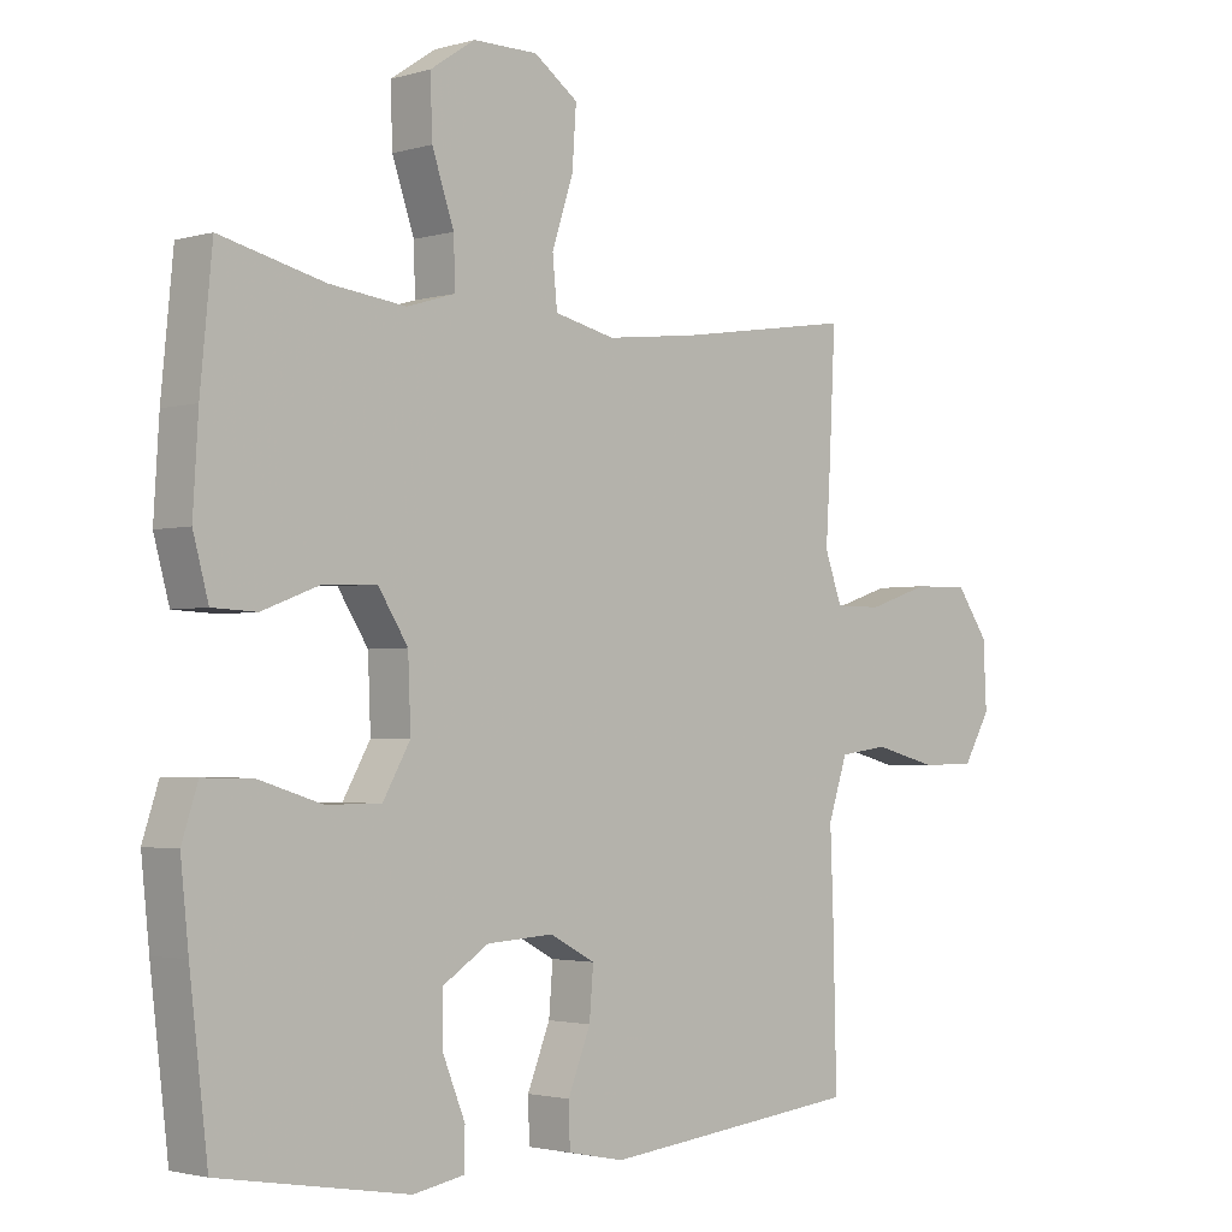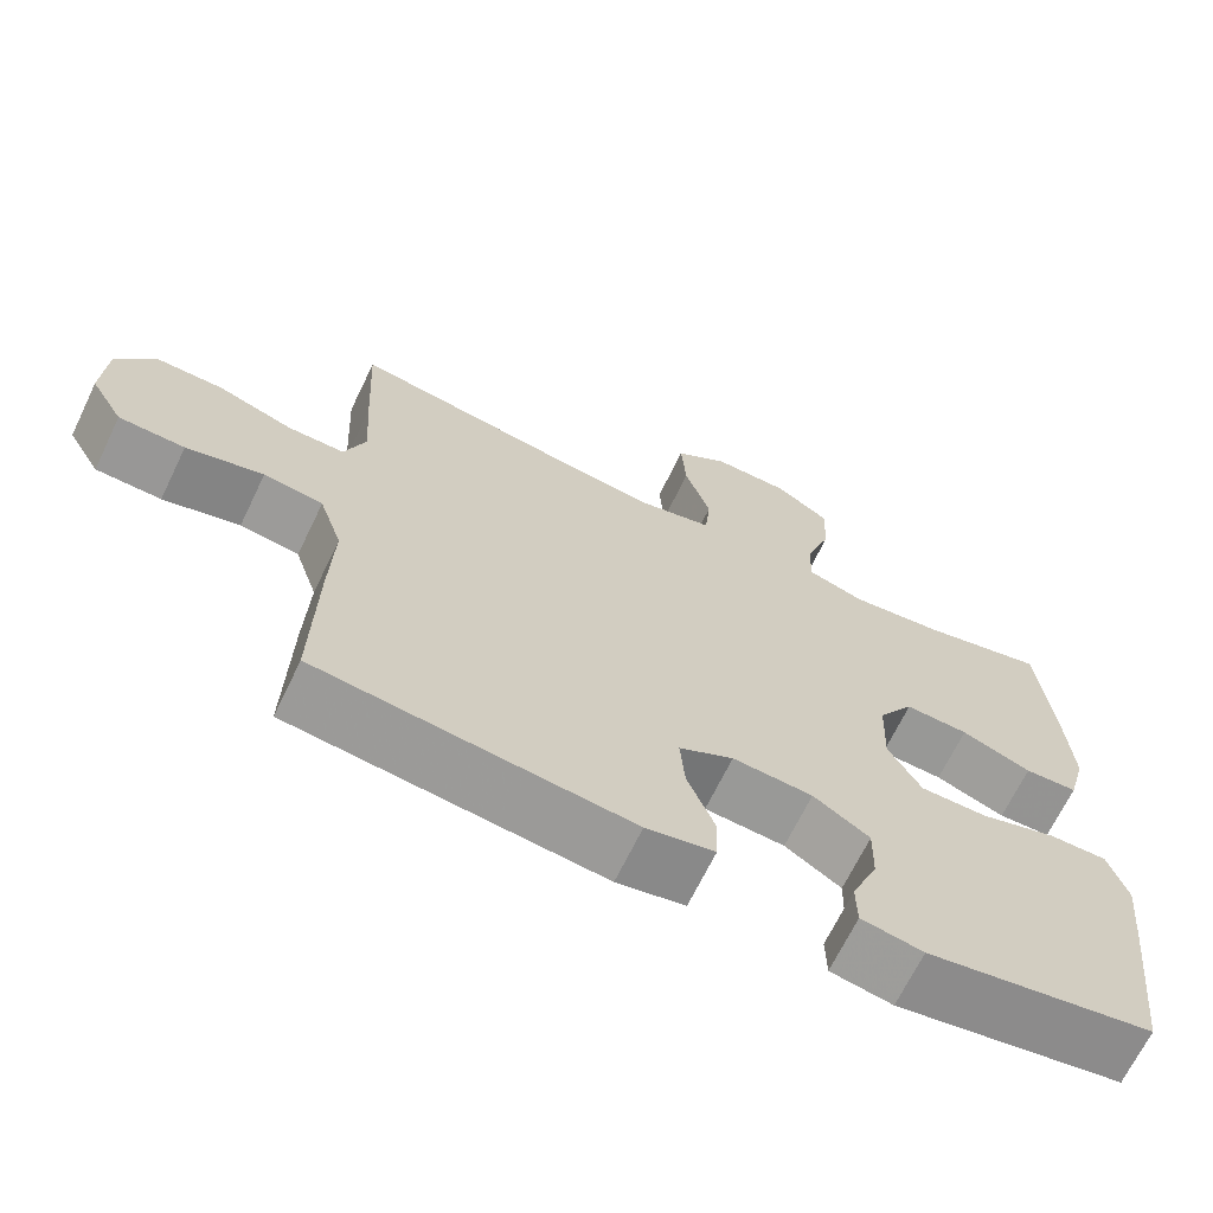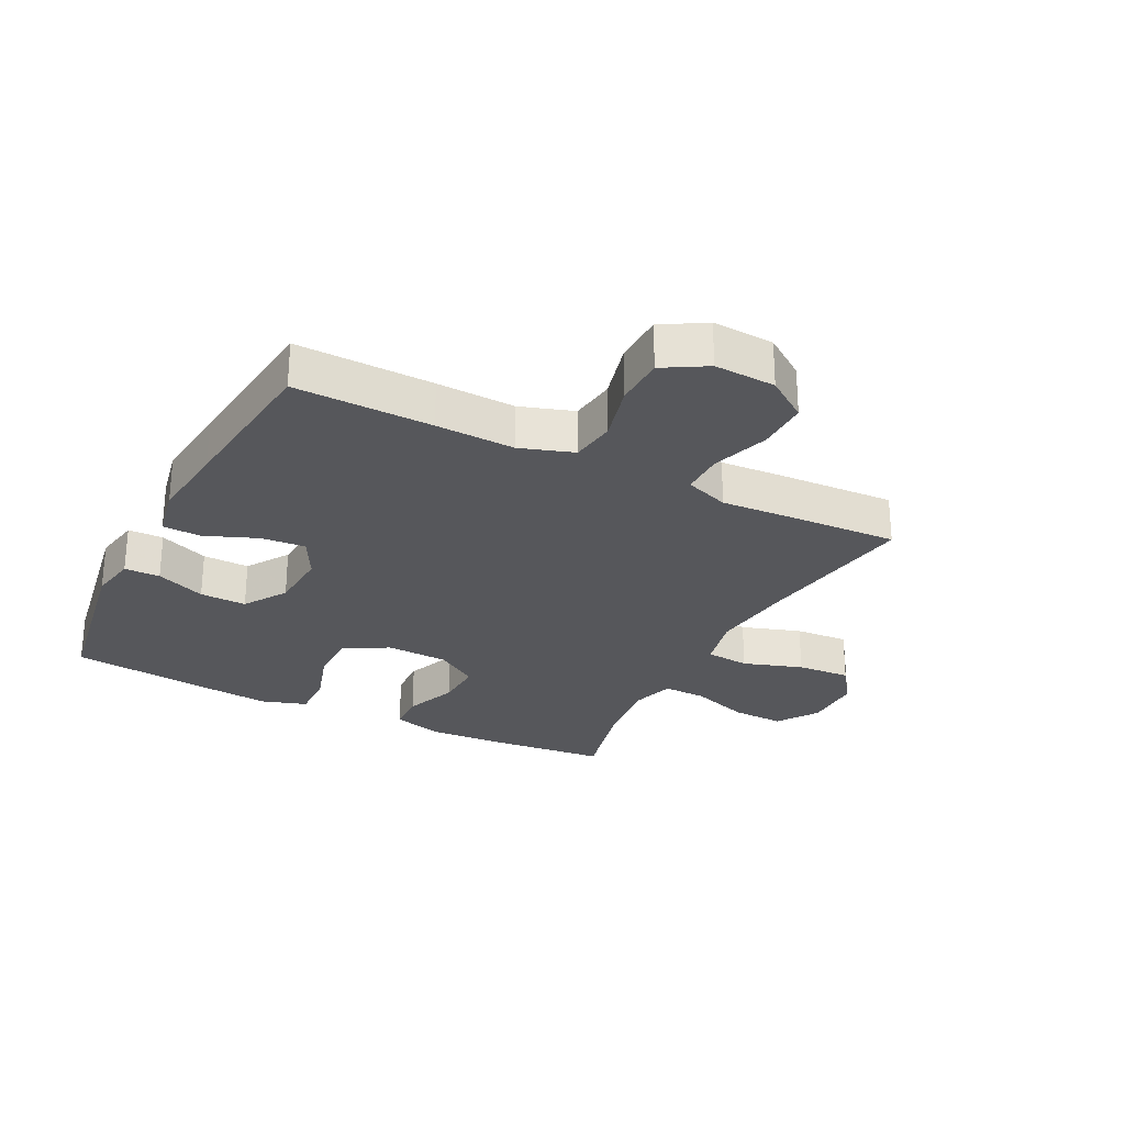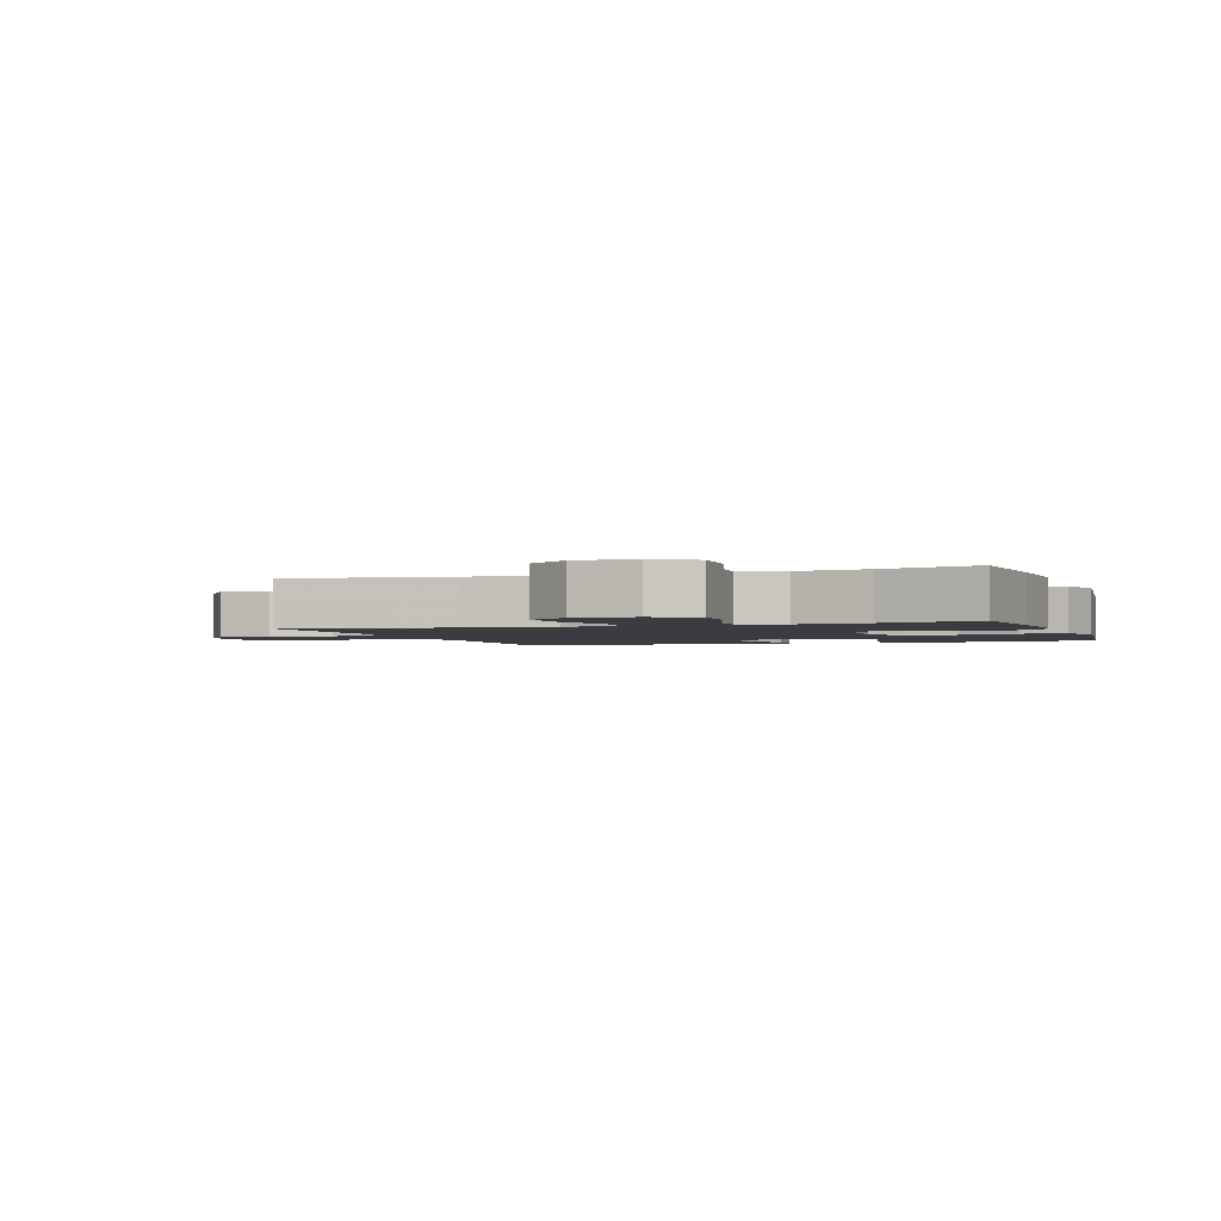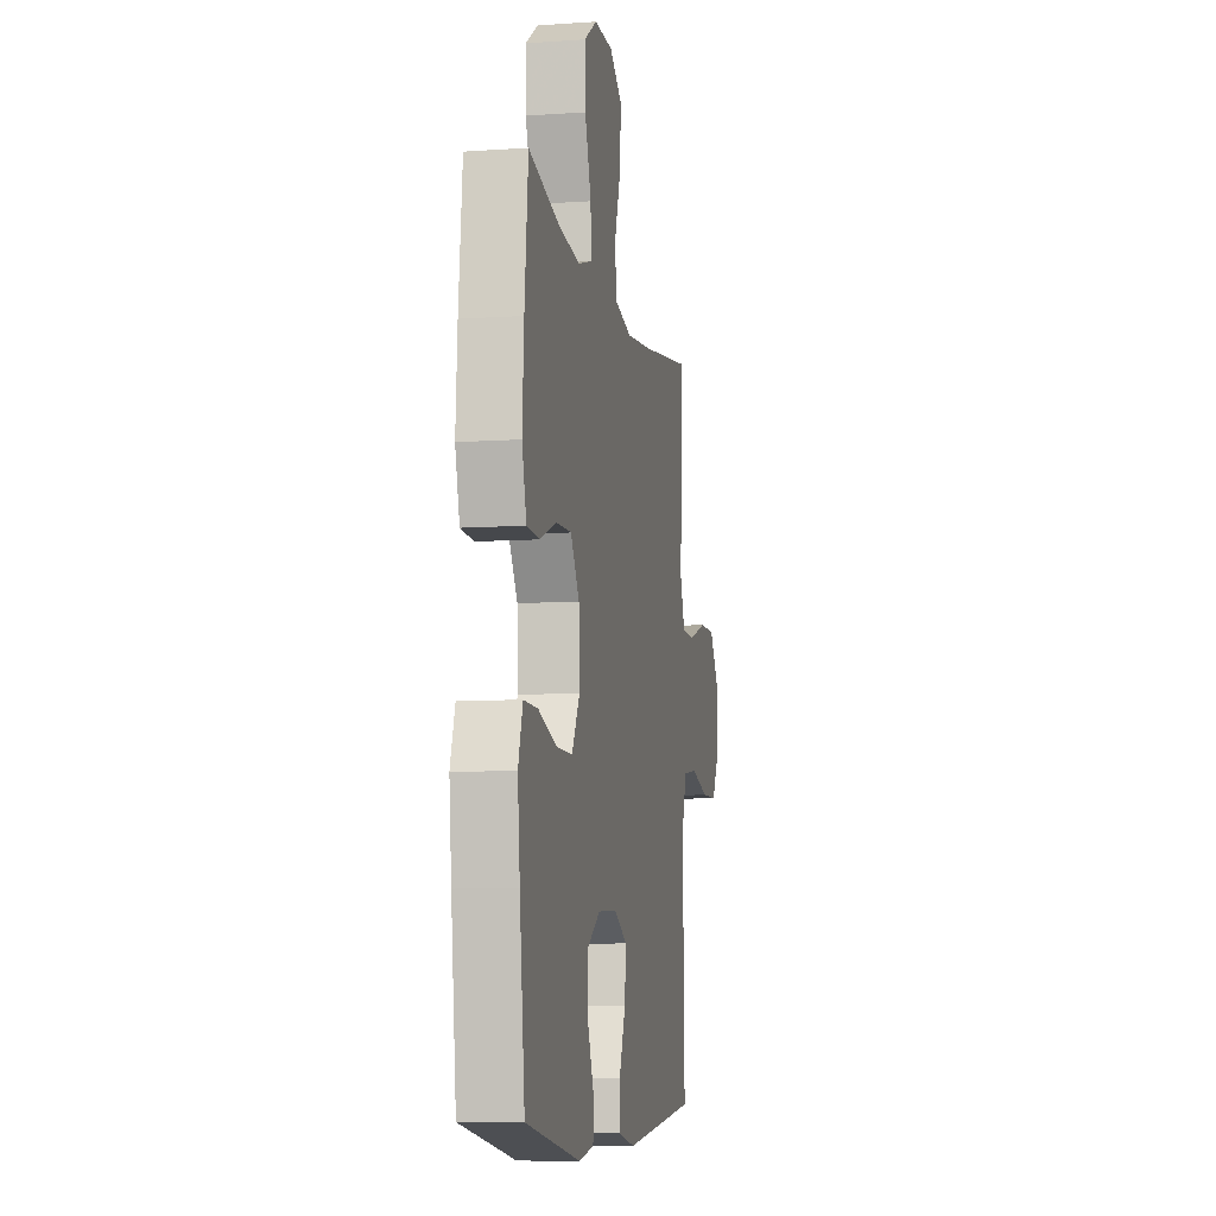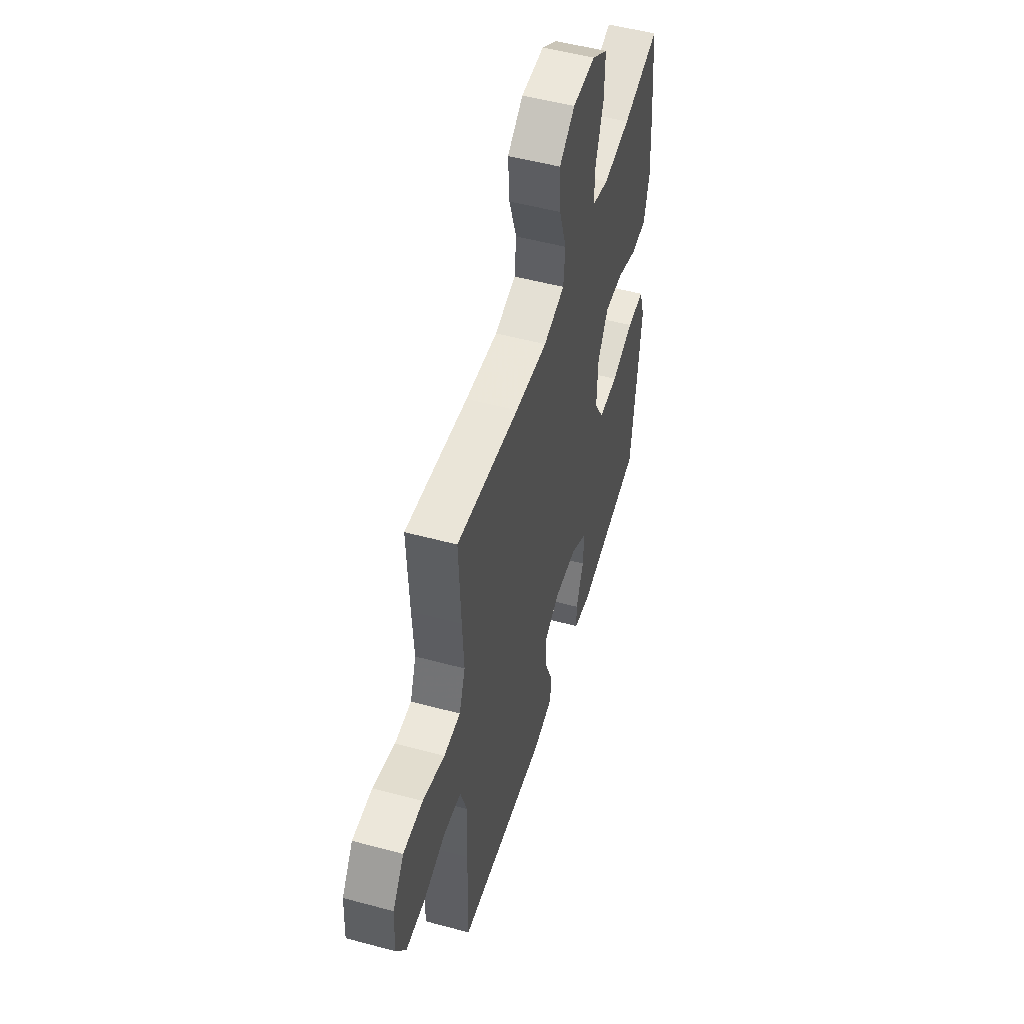
<metadata>
{"format":"obj","ext":"obj","renderer":"f3d","projection":"perspective","resolution":1024,"background":"white","views":[{"elev":-2.3,"azim":135.4,"up":"+Z"},{"elev":-67.8,"azim":-25.8,"up":"+Z"},{"elev":-27.1,"azim":-117.0,"up":"+Y"},{"elev":-2.2,"azim":18.8,"up":"+Y"},{"elev":-8.5,"azim":100.6,"up":"+Z"},{"elev":51.8,"azim":-73.7,"up":"+Z"}]}
</metadata>
<code>
v -0.5 0.07 -0.5
v -0.495 0.07 -0.276
v -0.49 0.07 -0.147
v -0.519 0.07 -0.06
v -0.593 0.07 -0.05
v -0.689 0.07 -0.075
v -0.771 0.07 -0.073
v -0.812 0.07 -0.003
v -0.807 0.07 0.097
v -0.759 0.07 0.165
v -0.675 0.07 0.164
v -0.581 0.07 0.133
v -0.51 0.07 0.133
v -0.484 0.07 0.205
v -0.491 0.07 0.318
v -0.5 0.07 0.5
v -0.233 0.07 0.459
v -0.095 0.07 0.443
v -0.004 0.07 0.464
v 0.003 0.07 0.536
v -0.029 0.07 0.633
v -0.035 0.07 0.721
v 0.031 0.07 0.768
v 0.128 0.07 0.768
v 0.195 0.07 0.723
v 0.192 0.07 0.637
v 0.159 0.07 0.541
v 0.157 0.07 0.47
v 0.229 0.07 0.448
v 0.344 0.07 0.462
v 0.5 0.07 0.5
v 0.518 0.07 0.316
v 0.526 0.07 0.185
v 0.503 0.07 0.1
v 0.437 0.07 0.097
v 0.35 0.07 0.13
v 0.271 0.07 0.133
v 0.226 0.07 0.063
v 0.222 0.07 -0.039
v 0.263 0.07 -0.111
v 0.346 0.07 -0.111
v 0.442 0.07 -0.081
v 0.515 0.07 -0.08
v 0.539 0.07 -0.154
v 0.527 0.07 -0.27
v 0.5 0.07 -0.5
v 0.217 0.07 -0.548
v 0.14 0.07 -0.534
v 0.139 0.07 -0.476
v 0.172 0.07 -0.395
v 0.174 0.07 -0.319
v 0.104 0.07 -0.274
v 0.004 0.07 -0.268
v -0.064 0.07 -0.304
v -0.058 0.07 -0.377
v -0.024 0.07 -0.462
v -0.026 0.07 -0.525
v -0.111 0.07 -0.542
v -0.242 0.07 -0.528
v -0.5 0 -0.5
v -0.495 0 -0.276
v -0.49 0 -0.147
v -0.519 0 -0.06
v -0.593 0 -0.05
v -0.689 0 -0.075
v -0.771 0 -0.073
v -0.812 0 -0.003
v -0.807 0 0.097
v -0.759 0 0.165
v -0.675 0 0.164
v -0.581 0 0.133
v -0.51 0 0.133
v -0.484 0 0.205
v -0.491 0 0.318
v -0.5 0 0.5
v -0.233 0 0.459
v -0.095 0 0.443
v -0.004 0 0.464
v 0.003 0 0.536
v -0.029 0 0.633
v -0.035 0 0.721
v 0.031 0 0.768
v 0.128 0 0.768
v 0.195 0 0.723
v 0.192 0 0.637
v 0.159 0 0.541
v 0.157 0 0.47
v 0.229 0 0.448
v 0.344 0 0.462
v 0.5 0 0.5
v 0.518 0 0.316
v 0.526 0 0.185
v 0.503 0 0.1
v 0.437 0 0.097
v 0.35 0 0.13
v 0.271 0 0.133
v 0.226 0 0.063
v 0.222 0 -0.039
v 0.263 0 -0.111
v 0.346 0 -0.111
v 0.442 0 -0.081
v 0.515 0 -0.08
v 0.539 0 -0.154
v 0.527 0 -0.27
v 0.5 0 -0.5
v 0.217 0 -0.548
v 0.14 0 -0.534
v 0.139 0 -0.476
v 0.172 0 -0.395
v 0.174 0 -0.319
v 0.104 0 -0.274
v 0.004 0 -0.268
v -0.064 0 -0.304
v -0.058 0 -0.377
v -0.024 0 -0.462
v -0.026 0 -0.525
v -0.111 0 -0.542
v -0.242 0 -0.528
f 1 2 3
f 59 1 3
f 58 59 3
f 57 58 3
f 56 57 3
f 55 56 3
f 54 55 3 4
f 53 54 4
f 52 53 4
f 48 49 50
f 47 48 50
f 46 47 50
f 45 46 50
f 44 45 50
f 43 44 50
f 42 43 50
f 41 42 50
f 40 41 50 51
f 39 40 51 52
f 34 35 36
f 33 34 36
f 32 33 36
f 31 32 36
f 30 31 36
f 29 30 36 37
f 28 29 37 38
f 25 26 27
f 24 25 27
f 23 24 27
f 22 23 27
f 21 22 27
f 20 21 27
f 19 20 27 28
f 39 52 4
f 38 39 4
f 28 38 4
f 19 28 4
f 18 19 4
f 10 11 12
f 9 10 12
f 8 9 12
f 7 8 12
f 6 7 12
f 5 6 12
f 5 12 13
f 4 5 13
f 18 4 13
f 17 18 13
f 14 15 16 17
f 13 14 17
f 62 61 60
f 62 60 118
f 62 118 117
f 62 117 116
f 62 116 115
f 62 115 114
f 63 62 114 113
f 63 113 112
f 63 112 111
f 109 108 107
f 109 107 106
f 109 106 105
f 109 105 104
f 109 104 103
f 109 103 102
f 109 102 101
f 109 101 100
f 110 109 100 99
f 111 110 99 98
f 95 94 93
f 95 93 92
f 95 92 91
f 95 91 90
f 95 90 89
f 96 95 89 88
f 97 96 88 87
f 86 85 84
f 86 84 83
f 86 83 82
f 86 82 81
f 86 81 80
f 86 80 79
f 87 86 79 78
f 63 111 98
f 63 98 97
f 63 97 87
f 63 87 78
f 63 78 77
f 71 70 69
f 71 69 68
f 71 68 67
f 71 67 66
f 71 66 65
f 71 65 64
f 72 71 64
f 72 64 63
f 72 63 77
f 72 77 76
f 76 75 74 73
f 76 73 72
f 1 60 61 2
f 2 61 62 3
f 3 62 63 4
f 4 63 64 5
f 5 64 65 6
f 6 65 66 7
f 7 66 67 8
f 8 67 68 9
f 9 68 69 10
f 10 69 70 11
f 11 70 71 12
f 12 71 72 13
f 13 72 73 14
f 14 73 74 15
f 15 74 75 16
f 16 75 76 17
f 17 76 77 18
f 18 77 78 19
f 19 78 79 20
f 20 79 80 21
f 21 80 81 22
f 22 81 82 23
f 23 82 83 24
f 24 83 84 25
f 25 84 85 26
f 26 85 86 27
f 27 86 87 28
f 28 87 88 29
f 29 88 89 30
f 30 89 90 31
f 31 90 91 32
f 32 91 92 33
f 33 92 93 34
f 34 93 94 35
f 35 94 95 36
f 36 95 96 37
f 37 96 97 38
f 38 97 98 39
f 39 98 99 40
f 40 99 100 41
f 41 100 101 42
f 42 101 102 43
f 43 102 103 44
f 44 103 104 45
f 45 104 105 46
f 46 105 106 47
f 47 106 107 48
f 48 107 108 49
f 49 108 109 50
f 50 109 110 51
f 51 110 111 52
f 52 111 112 53
f 53 112 113 54
f 54 113 114 55
f 55 114 115 56
f 56 115 116 57
f 57 116 117 58
f 58 117 118 59
f 59 118 60 1

</code>
